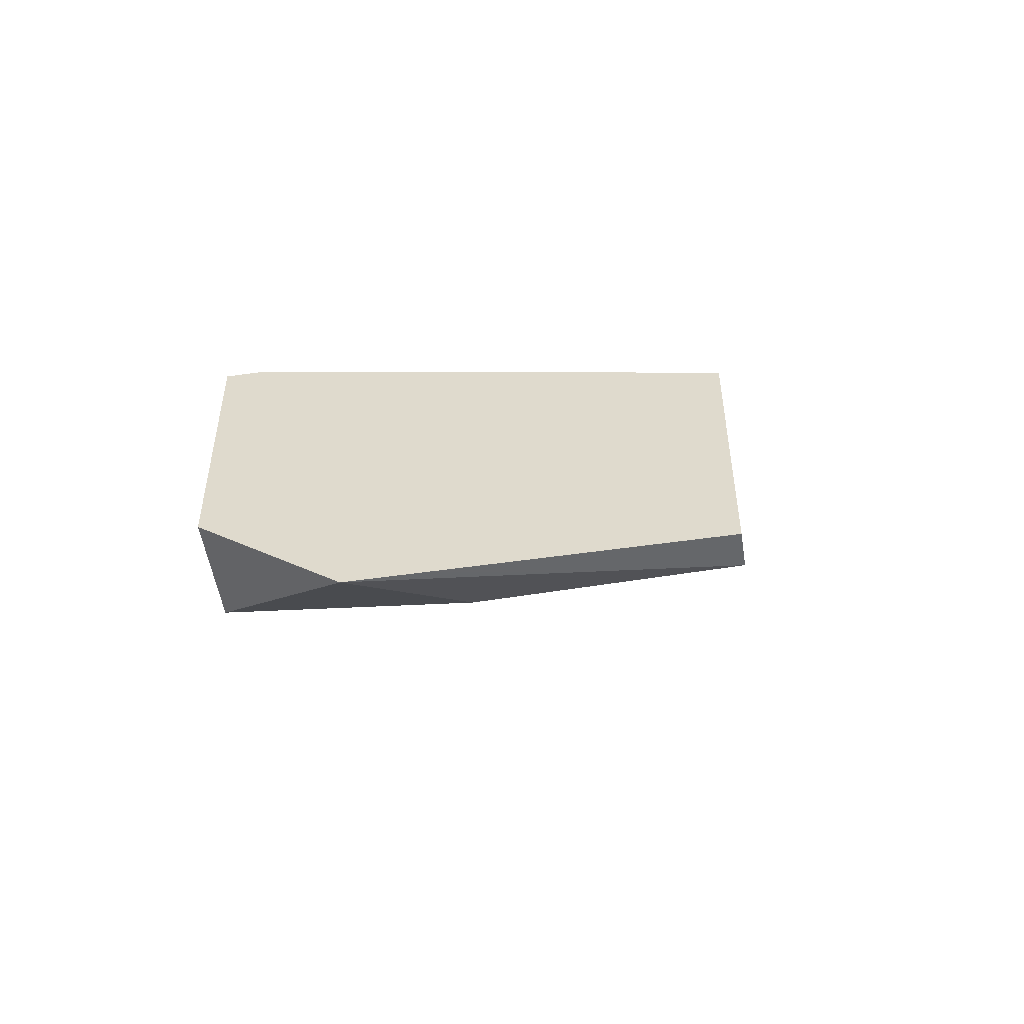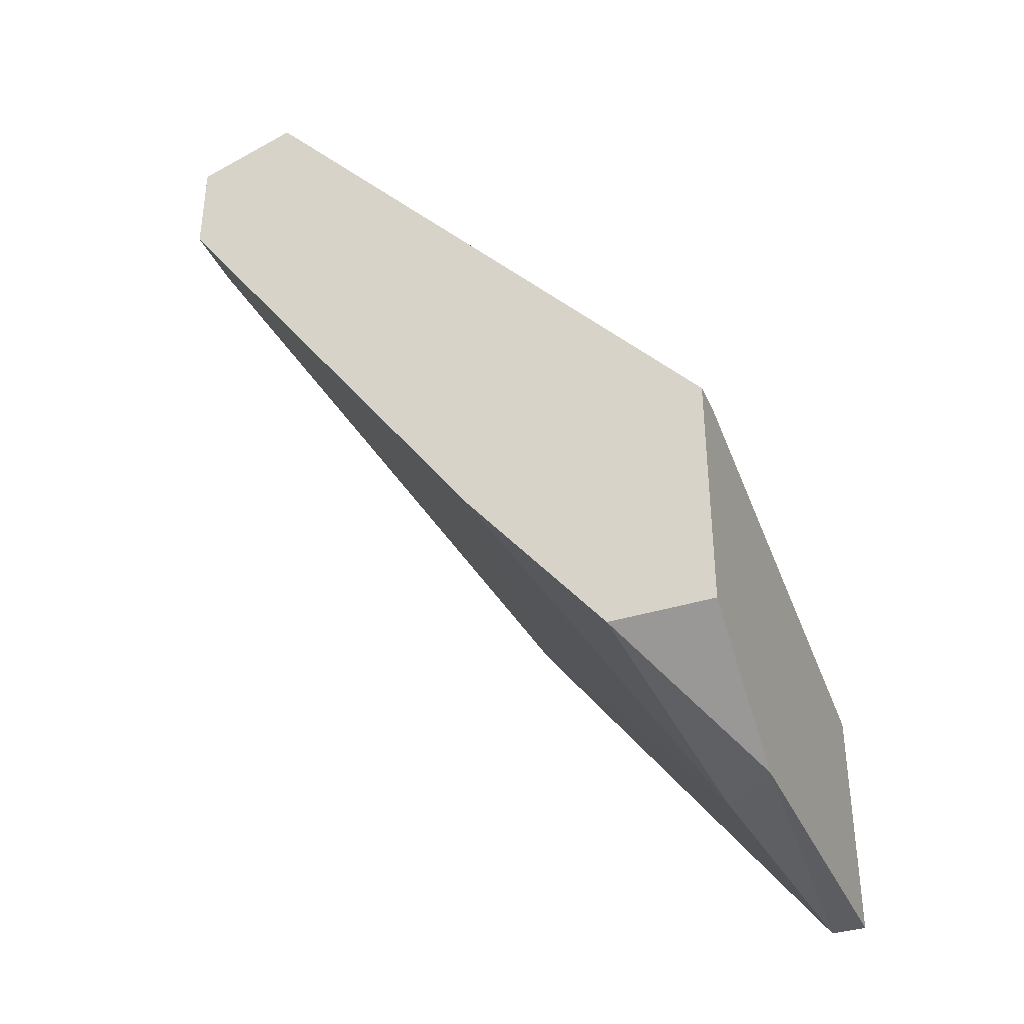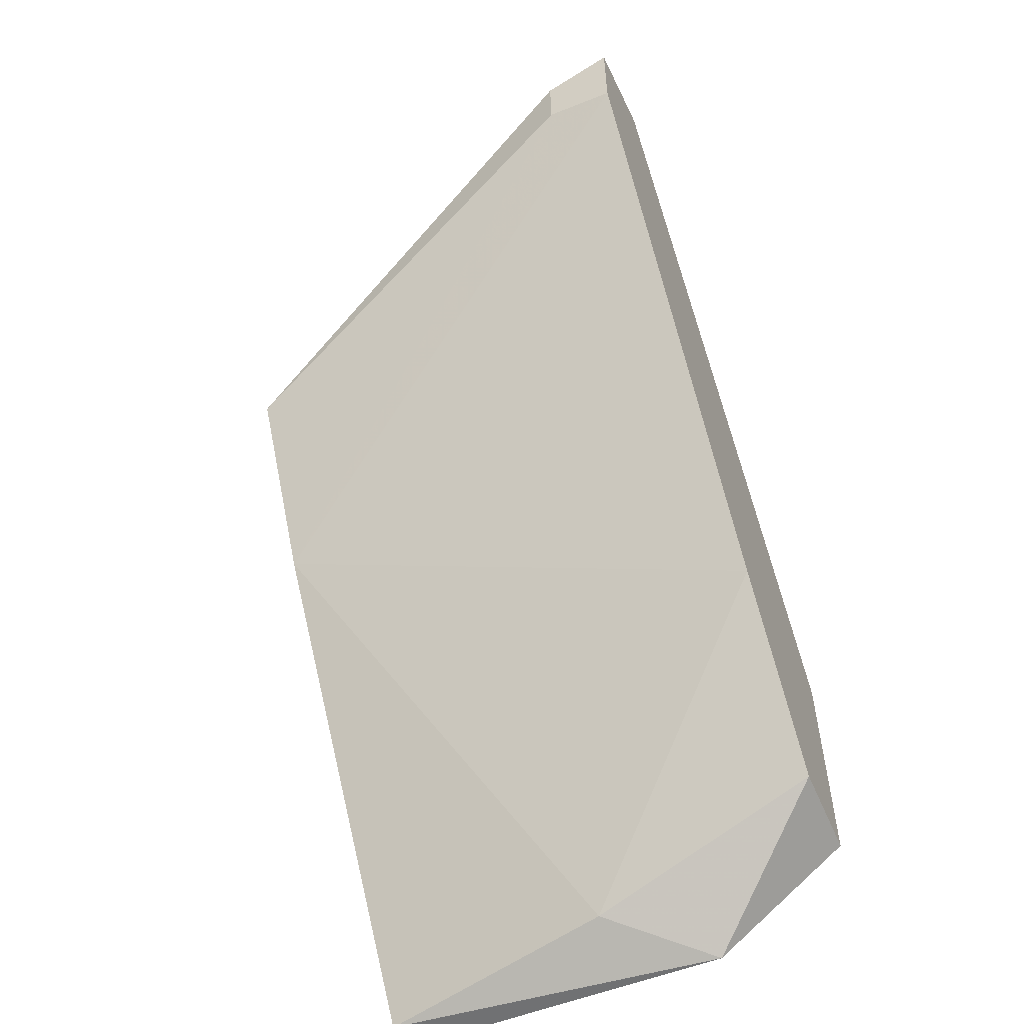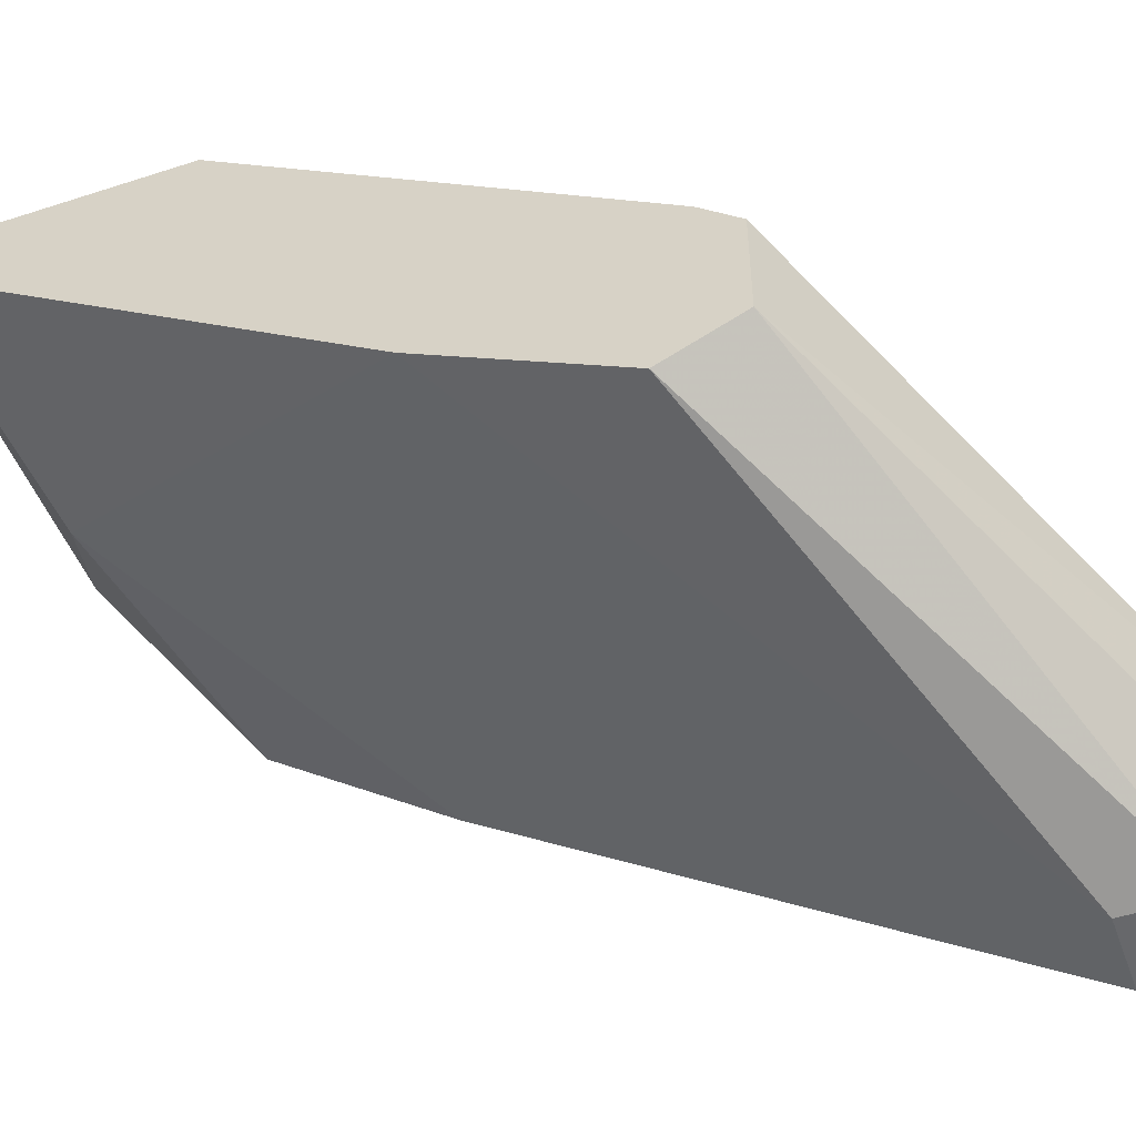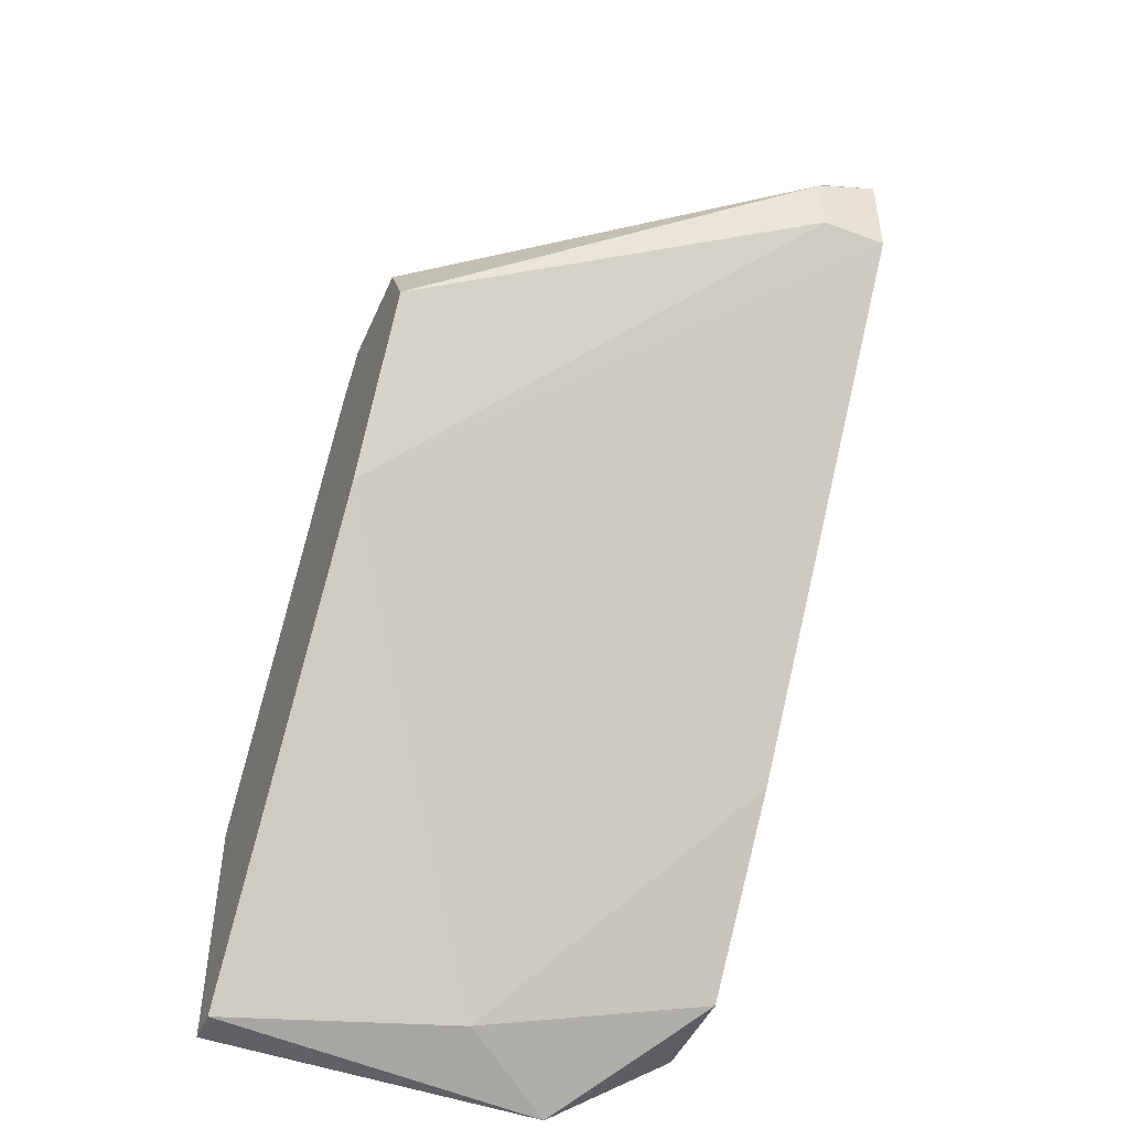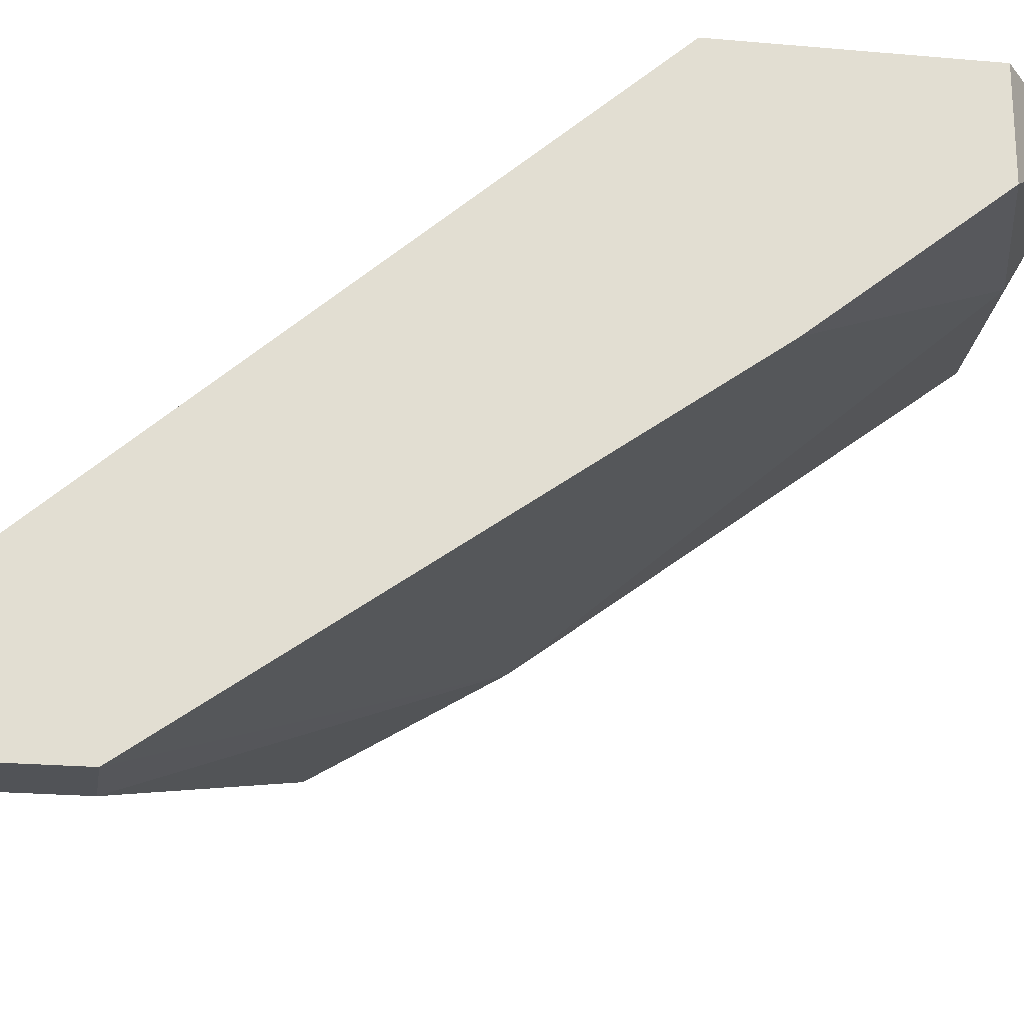
<metadata>
{"format":"obj","ext":"obj","renderer":"f3d","projection":"perspective","resolution":1024,"background":"white","views":[{"elev":-52.0,"azim":8.9,"up":"+Y"},{"elev":-36.9,"azim":-67.9,"up":"+Y"},{"elev":-55.1,"azim":-157.1,"up":"+Y"},{"elev":-52.5,"azim":109.4,"up":"+Z"},{"elev":-47.1,"azim":156.9,"up":"+Y"},{"elev":-21.7,"azim":-98.9,"up":"+Z"}]}
</metadata>
<code>
v -0.004641 -0.0046 -0.02429
v -0.004641 -0.01955 -0.009339
v 0.000963 -0.02796 -0.01121
v -0.00184 -0.02889 -0.009339
v 0.007504 -0.01114 -0.02055
v 0.007504 -0.01114 -0.01775
v 0.007504 -0.01208 -0.01681
v 0.007504 -0.02889 -0.01027
v 0.007504 -0.02889 -0.009339
v 0.007504 -0.01768 -0.01868
v 0.007504 -0.02235 -0.009339
v 0.007504 -0.01301 -0.02148
v -0.005577 -0.0046 -0.02242
v -0.005577 -0.02609 -0.01214
v -0.005577 -0.02609 -0.009339
v -0.005577 -0.02142 -0.01588
v -0.005577 -0.01955 -0.009339
v -0.005577 -0.005535 -0.02522
v -0.005577 -0.008338 -0.02522
v -0.003708 -0.006469 -0.02522
v -0.003708 -0.008338 -0.02522
v -0.002773 -0.005535 -0.02148
f 1 5 20
f 14 17 13
f 6 8 12
f 2 17 11
f 8 6 11
f 11 17 4
f 14 13 18
f 21 12 10
f 12 8 10
f 14 18 16
f 6 12 5
f 17 2 22
f 13 17 22
f 6 5 22
f 4 14 3
f 8 4 3
f 10 8 3
f 14 16 3
f 16 10 3
f 17 14 15
f 4 17 15
f 14 4 15
f 8 11 9
f 4 8 9
f 11 4 9
f 18 21 19
f 21 10 19
f 16 18 19
f 10 16 19
f 2 11 7
f 11 6 7
f 22 2 7
f 6 22 7
f 18 13 1
f 22 5 1
f 13 22 1
f 12 21 20
f 21 18 20
f 5 12 20
f 18 1 20

</code>
